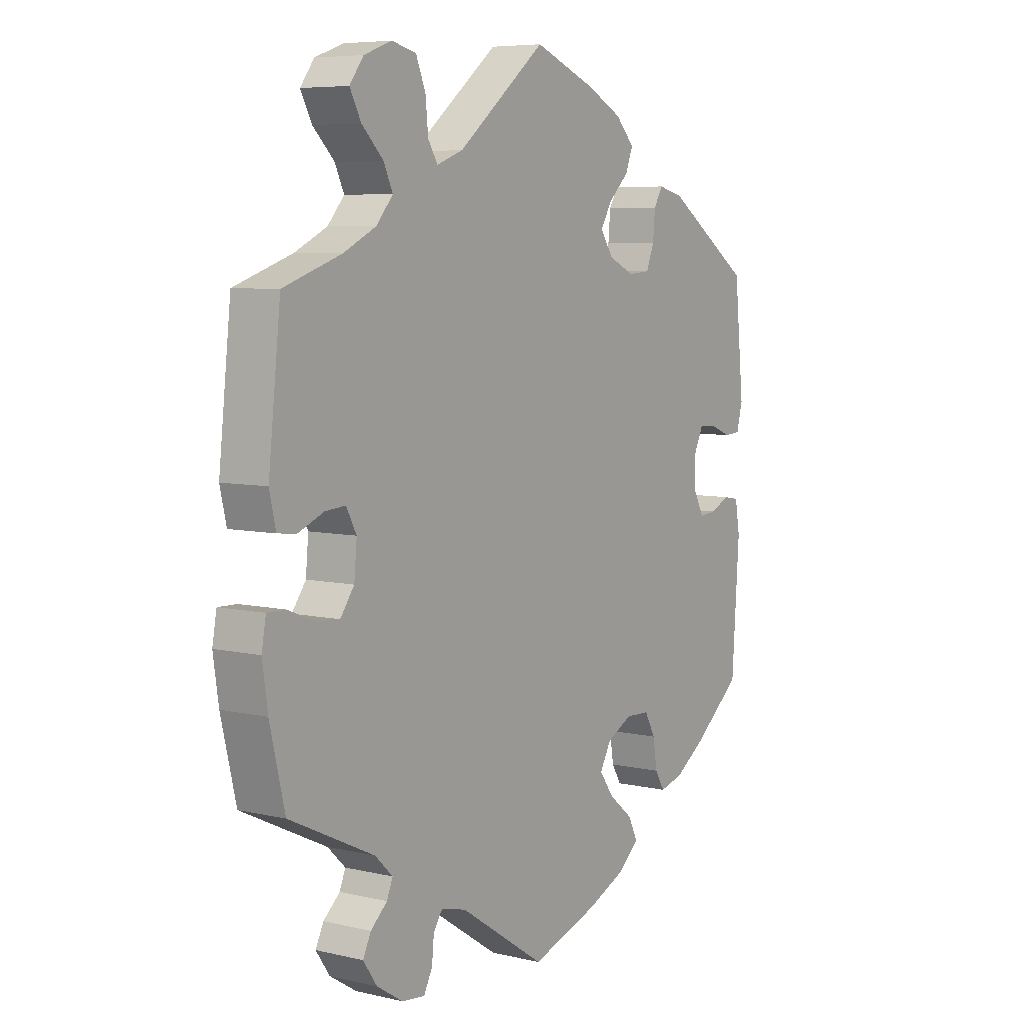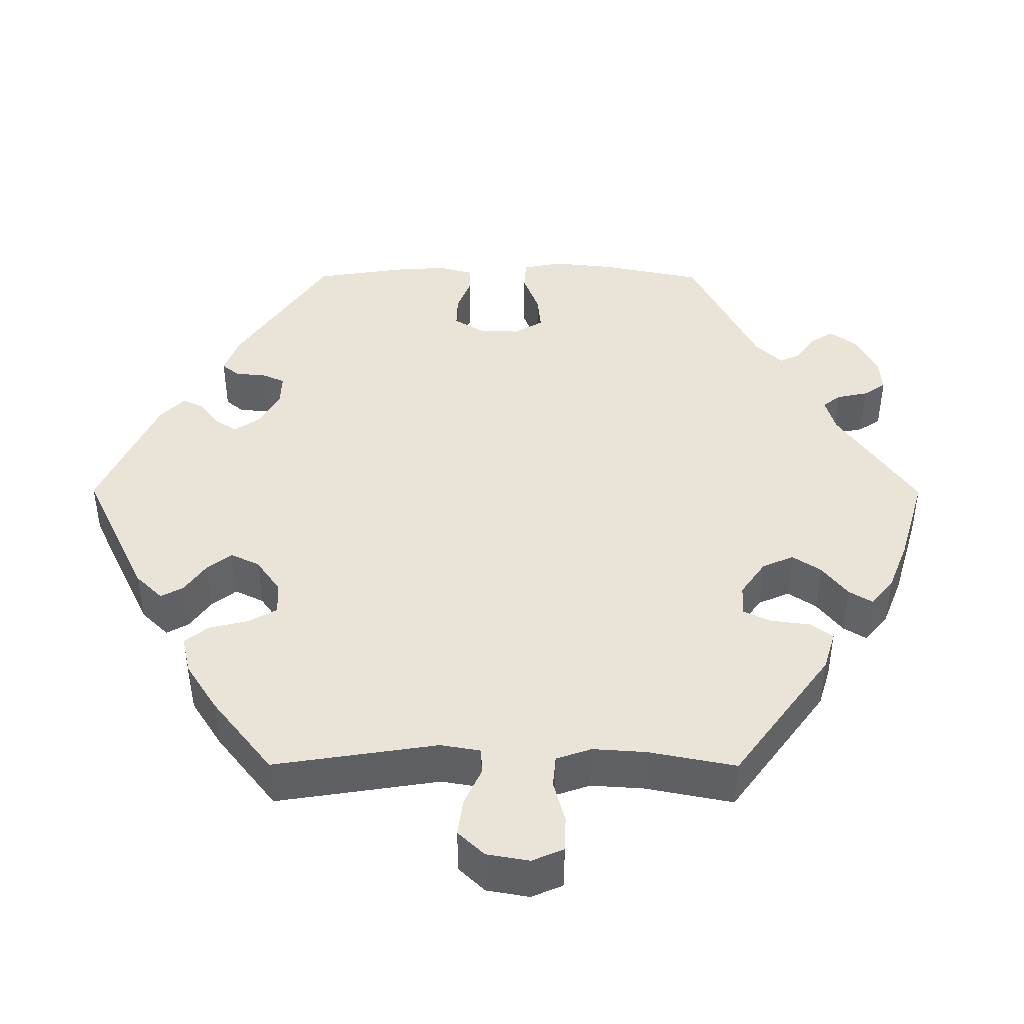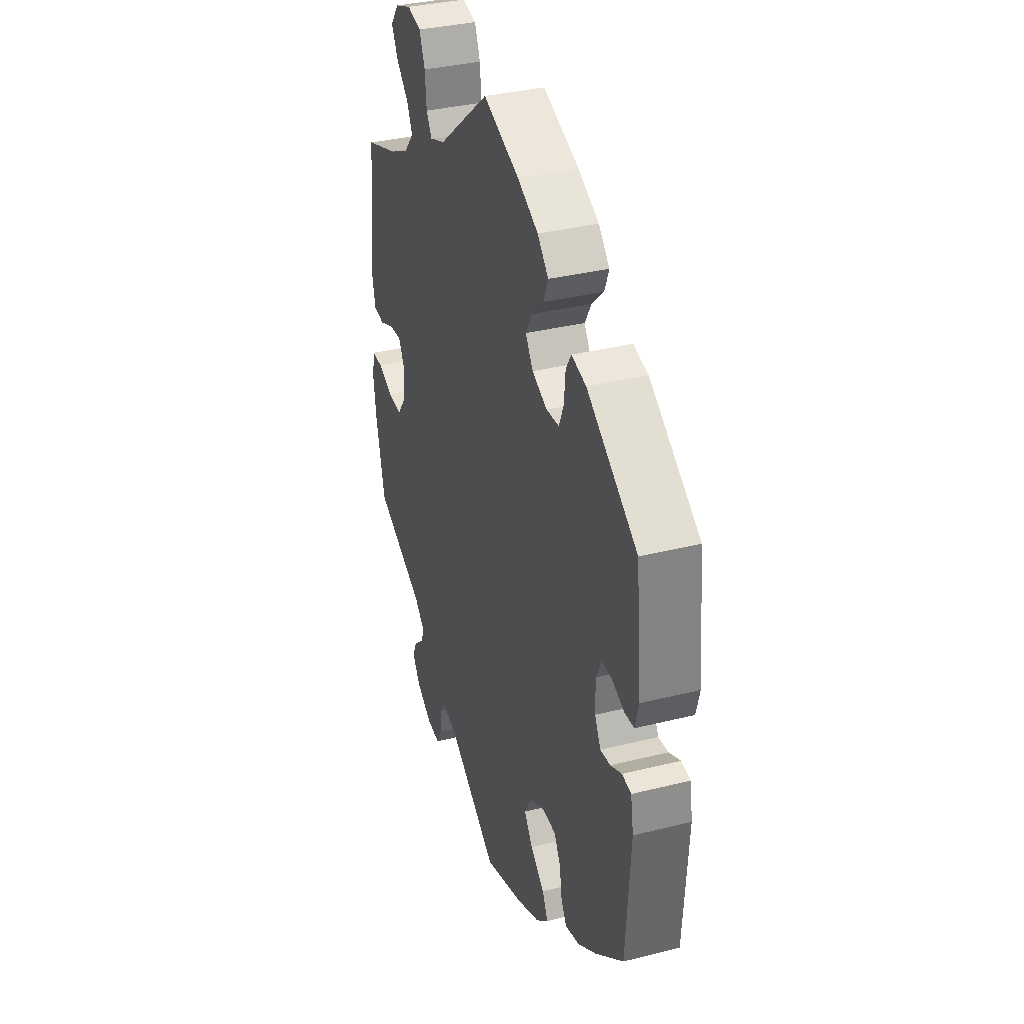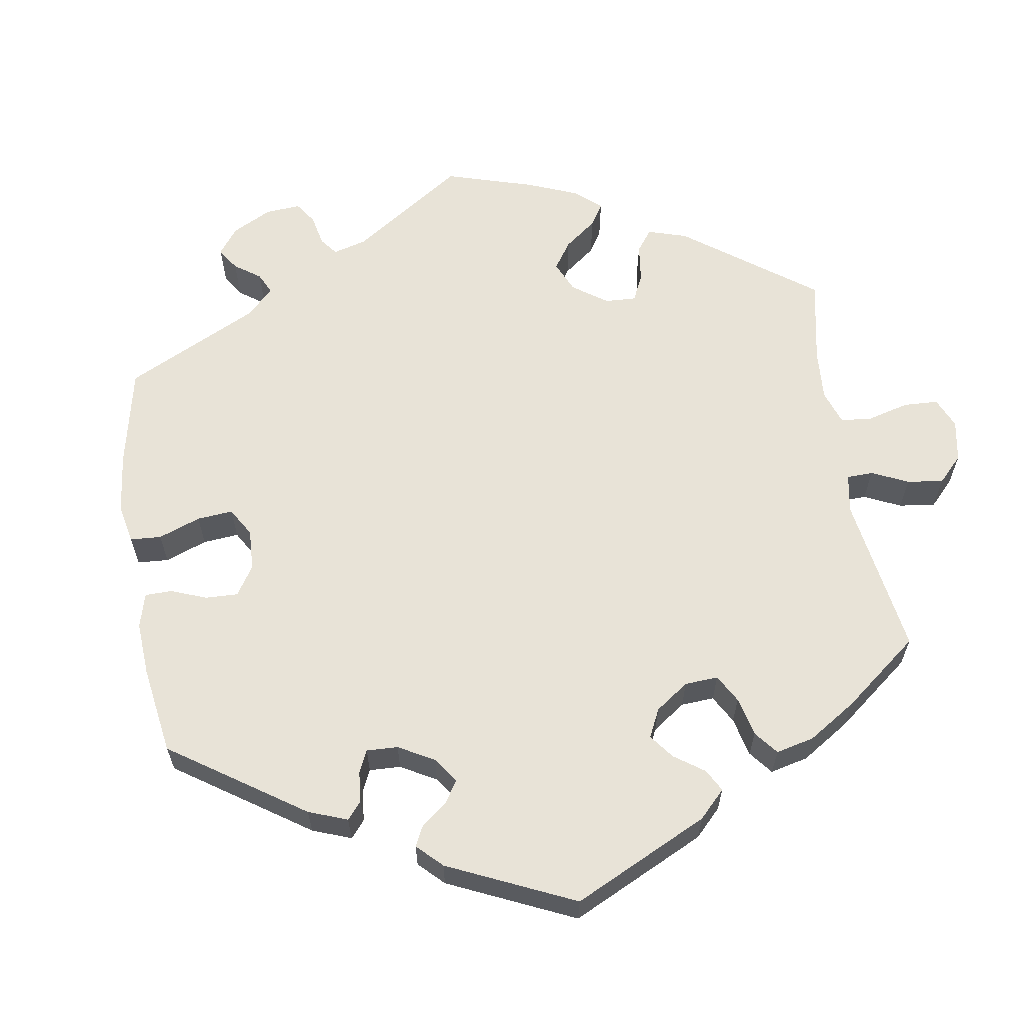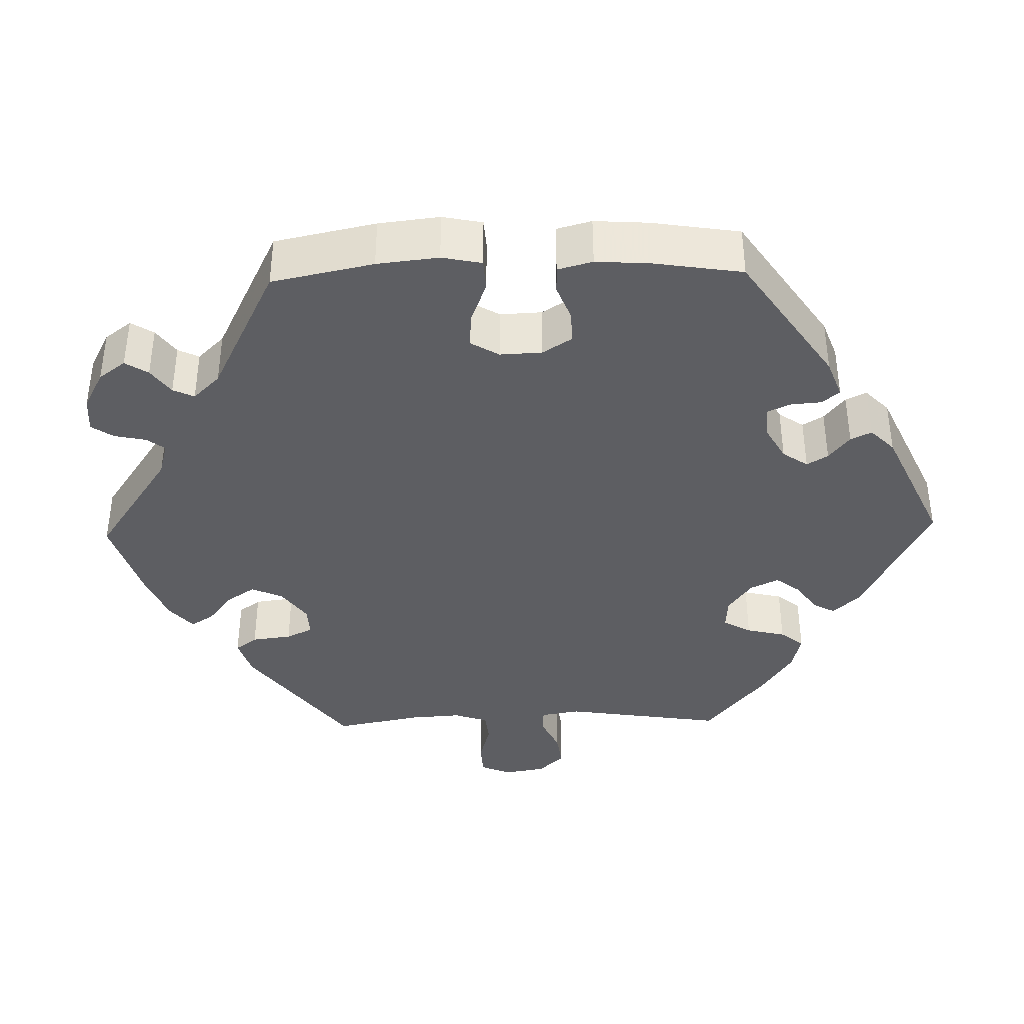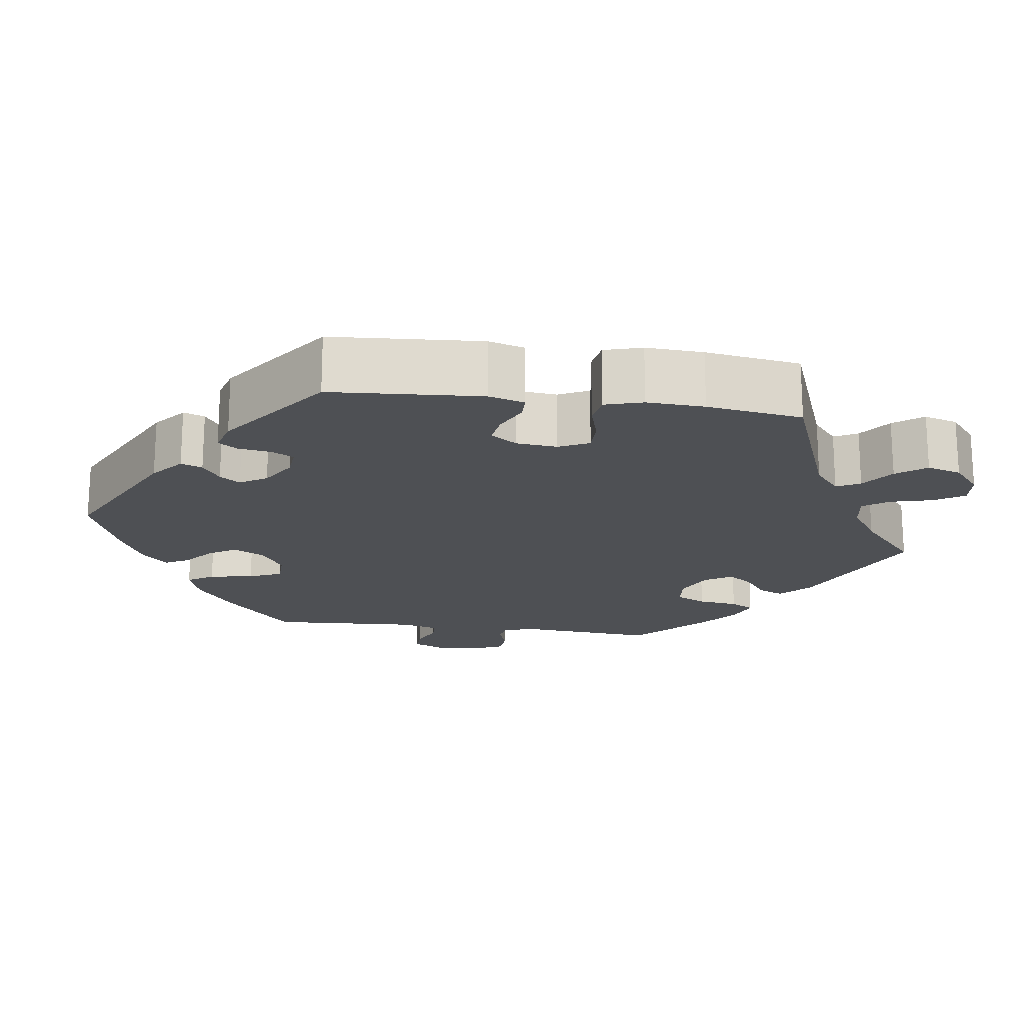
<metadata>
{"format":"obj","ext":"obj","renderer":"f3d","projection":"perspective","resolution":1024,"background":"white","views":[{"elev":6.6,"azim":124.3,"up":"+Z"},{"elev":42.9,"azim":30.2,"up":"+Y"},{"elev":34.8,"azim":-108.5,"up":"+Z"},{"elev":61.6,"azim":-68.9,"up":"+Y"},{"elev":-38.3,"azim":-148.4,"up":"+Y"},{"elev":-18.6,"azim":-38.2,"up":"+Y"}]}
</metadata>
<code>
v -0.126 0.07 -0.536
v -0.199 0.07 -0.504
v -0.238 0.07 -0.469
v -0.22 0.07 -0.433
v -0.175 0.07 -0.396
v -0.148 0.07 -0.358
v -0.169 0.07 -0.32
v -0.217 0.07 -0.295
v -0.262 0.07 -0.297
v -0.282 0.07 -0.334
v -0.29 0.07 -0.383
v -0.308 0.07 -0.413
v -0.353 0.07 -0.401
v -0.411 0.07 -0.362
v -0.501 0.07 -0.289
v -0.515 0.07 -0.081
v -0.506 0.07 -0.028
v -0.477 0.07 -0.023
v -0.441 0.07 -0.04
v -0.409 0.07 -0.043
v -0.39 0.07 -0.007
v -0.389 0.07 0.046
v -0.406 0.07 0.082
v -0.438 0.07 0.081
v -0.478 0.07 0.065
v -0.508 0.07 0.067
v -0.519 0.07 0.11
v -0.501 0.07 0.289
v -0.34 0.07 0.398
v -0.293 0.07 0.41
v -0.276 0.07 0.382
v -0.272 0.07 0.335
v -0.257 0.07 0.298
v -0.216 0.07 0.295
v -0.168 0.07 0.317
v -0.144 0.07 0.353
v -0.165 0.07 0.389
v -0.203 0.07 0.425
v -0.217 0.07 0.461
v -0.182 0.07 0.498
v -0.116 0.07 0.532
v 0 0.07 0.578
v 0.165 0.07 0.445
v 0.214 0.07 0.427
v 0.232 0.07 0.456
v 0.237 0.07 0.508
v 0.255 0.07 0.552
v 0.3 0.07 0.563
v 0.352 0.07 0.544
v 0.378 0.07 0.509
v 0.357 0.07 0.469
v 0.317 0.07 0.429
v 0.3 0.07 0.392
v 0.331 0.07 0.356
v 0.392 0.07 0.326
v 0.5 0.07 0.289
v 0.523 0.07 0.079
v 0.511 0.07 0.027
v 0.476 0.07 0.023
v 0.428 0.07 0.043
v 0.39 0.07 0.046
v 0.371 0.07 0.01
v 0.376 0.07 -0.045
v 0.402 0.07 -0.081
v 0.446 0.07 -0.078
v 0.495 0.07 -0.058
v 0.53 0.07 -0.057
v 0.538 0.07 -0.102
v 0.528 0.07 -0.171
v 0.5 0.07 -0.289
v 0.341 0.07 -0.365
v 0.308 0.07 -0.397
v 0.319 0.07 -0.424
v 0.35 0.07 -0.452
v 0.365 0.07 -0.483
v 0.339 0.07 -0.521
v 0.29 0.07 -0.552
v 0.247 0.07 -0.557
v 0.231 0.07 -0.526
v 0.227 0.07 -0.484
v 0.21 0.07 -0.459
v 0.163 0.07 -0.471
v 0.001 0.07 -0.578
v -0.126 0 -0.536
v -0.199 0 -0.504
v -0.238 0 -0.469
v -0.22 0 -0.433
v -0.175 0 -0.396
v -0.148 0 -0.358
v -0.169 0 -0.32
v -0.217 0 -0.295
v -0.262 0 -0.297
v -0.282 0 -0.334
v -0.29 0 -0.383
v -0.308 0 -0.413
v -0.353 0 -0.401
v -0.411 0 -0.362
v -0.501 0 -0.289
v -0.515 0 -0.081
v -0.506 0 -0.028
v -0.477 0 -0.023
v -0.441 0 -0.04
v -0.409 0 -0.043
v -0.39 0 -0.007
v -0.389 0 0.046
v -0.406 0 0.082
v -0.438 0 0.081
v -0.478 0 0.065
v -0.508 0 0.067
v -0.519 0 0.11
v -0.501 0 0.289
v -0.34 0 0.398
v -0.293 0 0.41
v -0.276 0 0.382
v -0.272 0 0.335
v -0.257 0 0.298
v -0.216 0 0.295
v -0.168 0 0.317
v -0.144 0 0.353
v -0.165 0 0.389
v -0.203 0 0.425
v -0.217 0 0.461
v -0.182 0 0.498
v -0.116 0 0.532
v 0 0 0.578
v 0.165 0 0.445
v 0.214 0 0.427
v 0.232 0 0.456
v 0.237 0 0.508
v 0.255 0 0.552
v 0.3 0 0.563
v 0.352 0 0.544
v 0.378 0 0.509
v 0.357 0 0.469
v 0.317 0 0.429
v 0.3 0 0.392
v 0.331 0 0.356
v 0.392 0 0.326
v 0.5 0 0.289
v 0.523 0 0.079
v 0.511 0 0.027
v 0.476 0 0.023
v 0.428 0 0.043
v 0.39 0 0.046
v 0.371 0 0.01
v 0.376 0 -0.045
v 0.402 0 -0.081
v 0.446 0 -0.078
v 0.495 0 -0.058
v 0.53 0 -0.057
v 0.538 0 -0.102
v 0.528 0 -0.171
v 0.5 0 -0.289
v 0.341 0 -0.365
v 0.308 0 -0.397
v 0.319 0 -0.424
v 0.35 0 -0.452
v 0.365 0 -0.483
v 0.339 0 -0.521
v 0.29 0 -0.552
v 0.247 0 -0.557
v 0.231 0 -0.526
v 0.227 0 -0.484
v 0.21 0 -0.459
v 0.163 0 -0.471
v 0.001 0 -0.578
f 82 83 1 2
f 81 82 2 3
f 77 78 79 80
f 77 80 81
f 76 77 81
f 73 74 75 76
f 72 73 76 81
f 71 72 81 3
f 65 66 67 68
f 64 65 68 69
f 57 58 59 60
f 55 56 57 60
f 54 55 60 61
f 53 54 61 62
f 49 50 51 52
f 49 52 53
f 48 49 53
f 45 46 47 48
f 44 45 48 53
f 43 44 53 62
f 37 38 39 40
f 36 37 40 41
f 29 30 31 32
f 29 32 33
f 28 29 33
f 27 28 33 34
f 24 25 26 27
f 23 24 27 34
f 16 17 18 19
f 16 19 20
f 15 16 20
f 14 15 20 21
f 10 11 12 13
f 9 10 13 14
f 71 3 4 5
f 71 5 6
f 64 69 70 71
f 63 64 71 6
f 62 63 6 7
f 43 62 7 8
f 36 41 42 43
f 35 36 43 8
f 22 23 34 35
f 21 22 35 8
f 9 14 21
f 8 9 21
f 85 84 166 165
f 86 85 165 164
f 163 162 161 160
f 164 163 160
f 164 160 159
f 159 158 157 156
f 164 159 156 155
f 86 164 155 154
f 151 150 149 148
f 152 151 148 147
f 143 142 141 140
f 143 140 139 138
f 144 143 138 137
f 145 144 137 136
f 135 134 133 132
f 136 135 132
f 136 132 131
f 131 130 129 128
f 136 131 128 127
f 145 136 127 126
f 123 122 121 120
f 124 123 120 119
f 115 114 113 112
f 116 115 112
f 116 112 111
f 117 116 111 110
f 110 109 108 107
f 117 110 107 106
f 102 101 100 99
f 103 102 99
f 103 99 98
f 104 103 98 97
f 96 95 94 93
f 97 96 93 92
f 88 87 86 154
f 89 88 154
f 154 153 152 147
f 89 154 147 146
f 90 89 146 145
f 91 90 145 126
f 126 125 124 119
f 91 126 119 118
f 118 117 106 105
f 91 118 105 104
f 104 97 92
f 104 92 91
f 1 84 85 2
f 2 85 86 3
f 3 86 87 4
f 4 87 88 5
f 5 88 89 6
f 6 89 90 7
f 7 90 91 8
f 8 91 92 9
f 9 92 93 10
f 10 93 94 11
f 11 94 95 12
f 12 95 96 13
f 13 96 97 14
f 14 97 98 15
f 15 98 99 16
f 16 99 100 17
f 17 100 101 18
f 18 101 102 19
f 19 102 103 20
f 20 103 104 21
f 21 104 105 22
f 22 105 106 23
f 23 106 107 24
f 24 107 108 25
f 25 108 109 26
f 26 109 110 27
f 27 110 111 28
f 28 111 112 29
f 29 112 113 30
f 30 113 114 31
f 31 114 115 32
f 32 115 116 33
f 33 116 117 34
f 34 117 118 35
f 35 118 119 36
f 36 119 120 37
f 37 120 121 38
f 38 121 122 39
f 39 122 123 40
f 40 123 124 41
f 41 124 125 42
f 42 125 126 43
f 43 126 127 44
f 44 127 128 45
f 45 128 129 46
f 46 129 130 47
f 47 130 131 48
f 48 131 132 49
f 49 132 133 50
f 50 133 134 51
f 51 134 135 52
f 52 135 136 53
f 53 136 137 54
f 54 137 138 55
f 55 138 139 56
f 56 139 140 57
f 57 140 141 58
f 58 141 142 59
f 59 142 143 60
f 60 143 144 61
f 61 144 145 62
f 62 145 146 63
f 63 146 147 64
f 64 147 148 65
f 65 148 149 66
f 66 149 150 67
f 67 150 151 68
f 68 151 152 69
f 69 152 153 70
f 70 153 154 71
f 71 154 155 72
f 72 155 156 73
f 73 156 157 74
f 74 157 158 75
f 75 158 159 76
f 76 159 160 77
f 77 160 161 78
f 78 161 162 79
f 79 162 163 80
f 80 163 164 81
f 81 164 165 82
f 82 165 166 83
f 83 166 84 1

</code>
